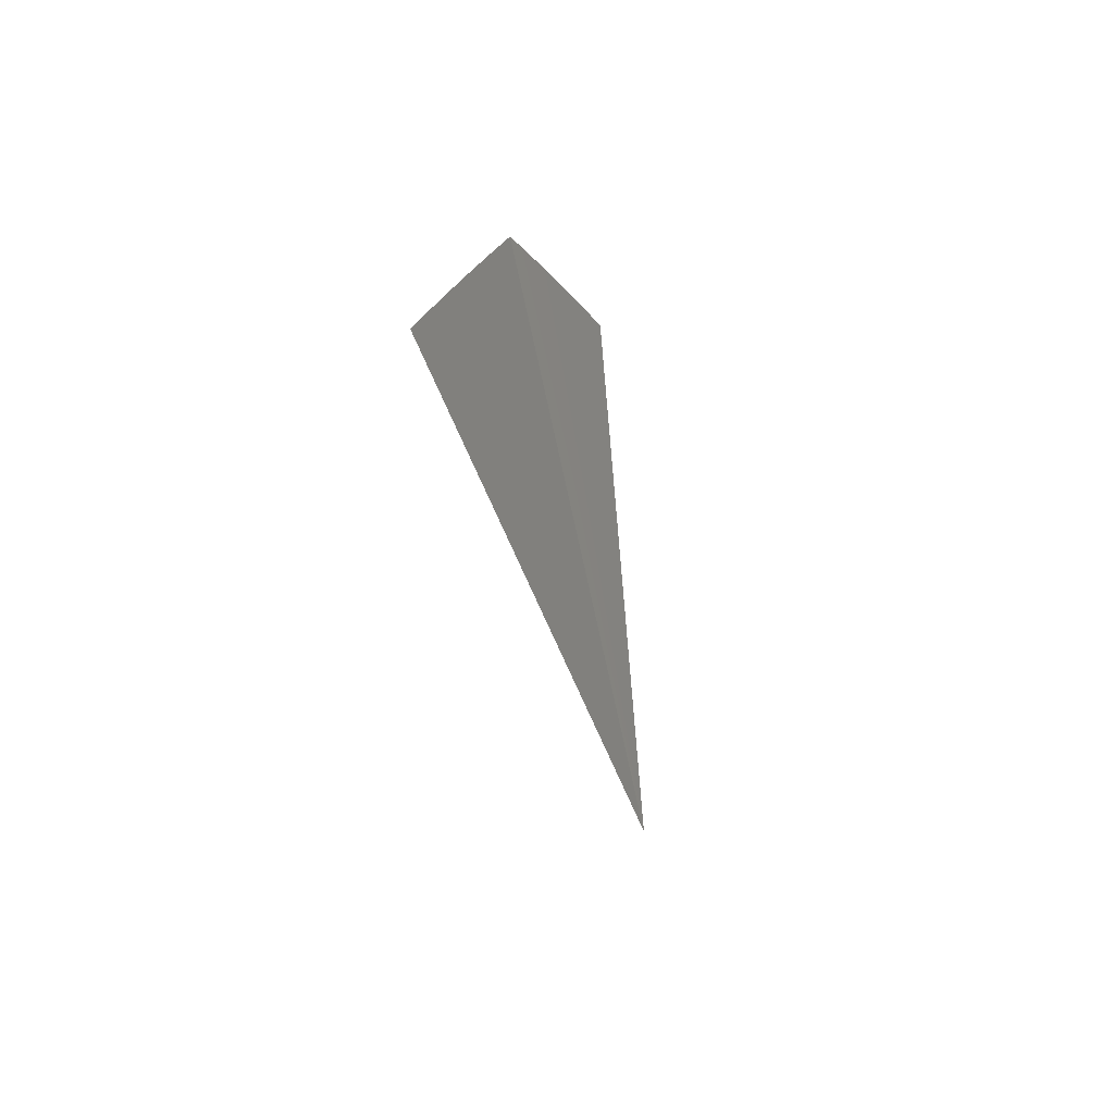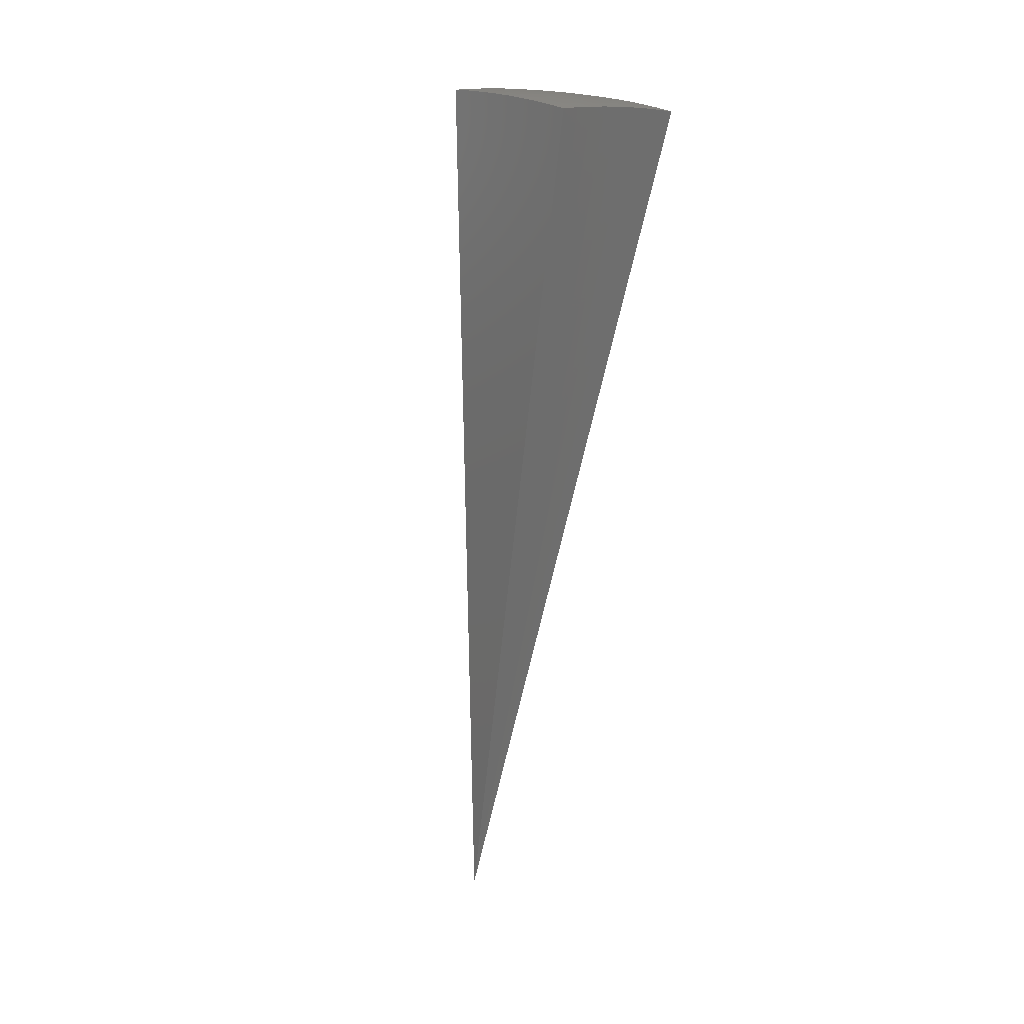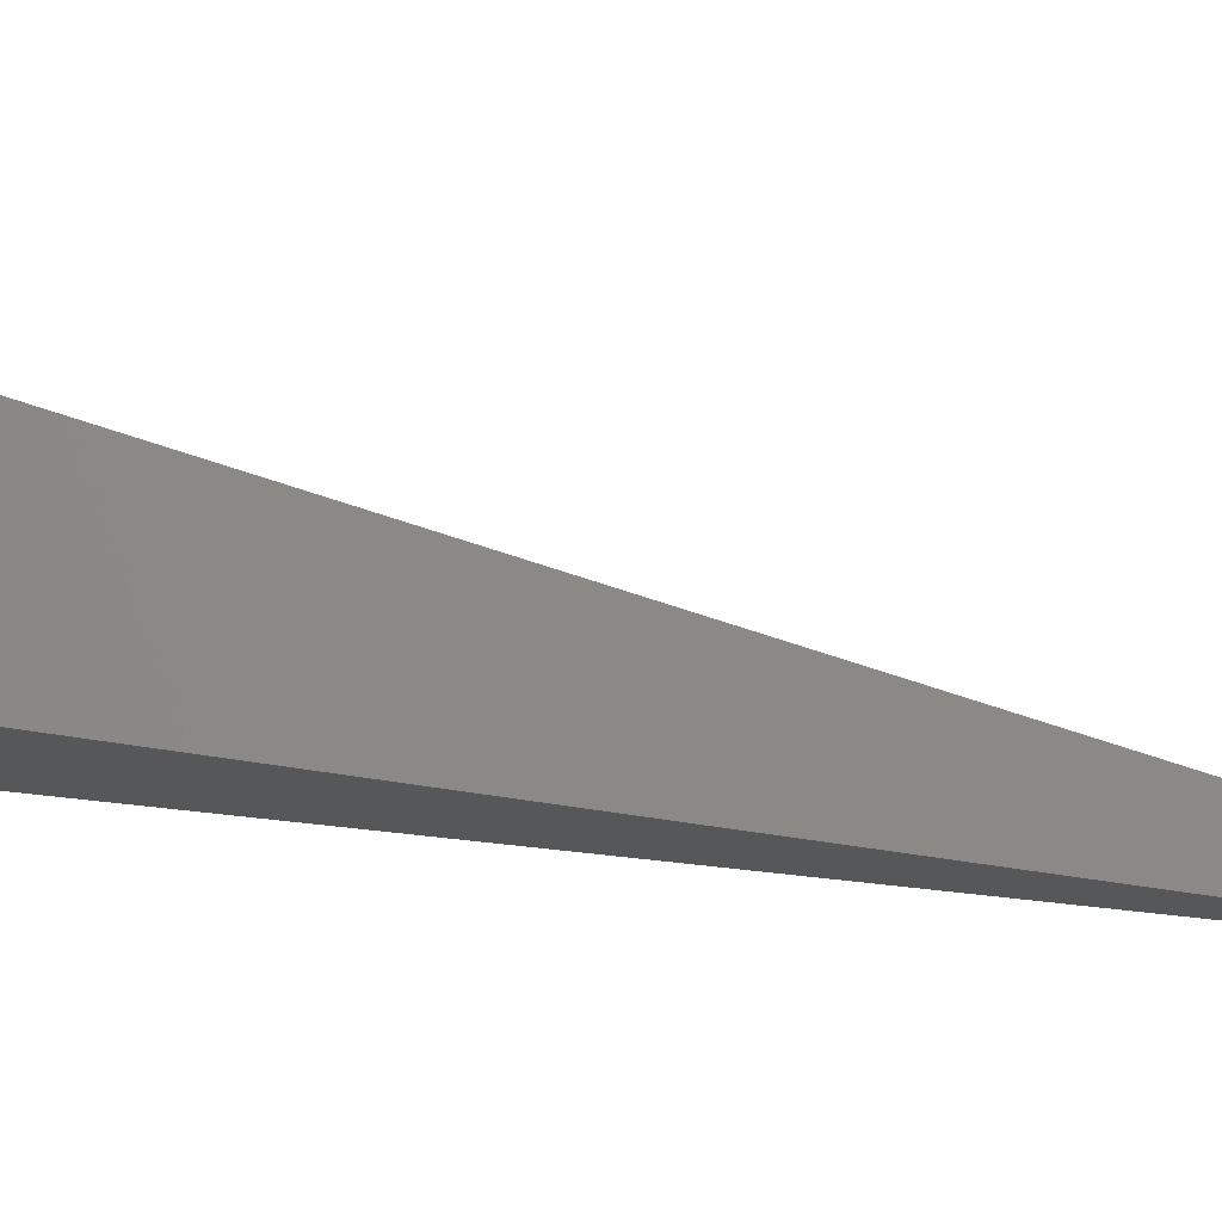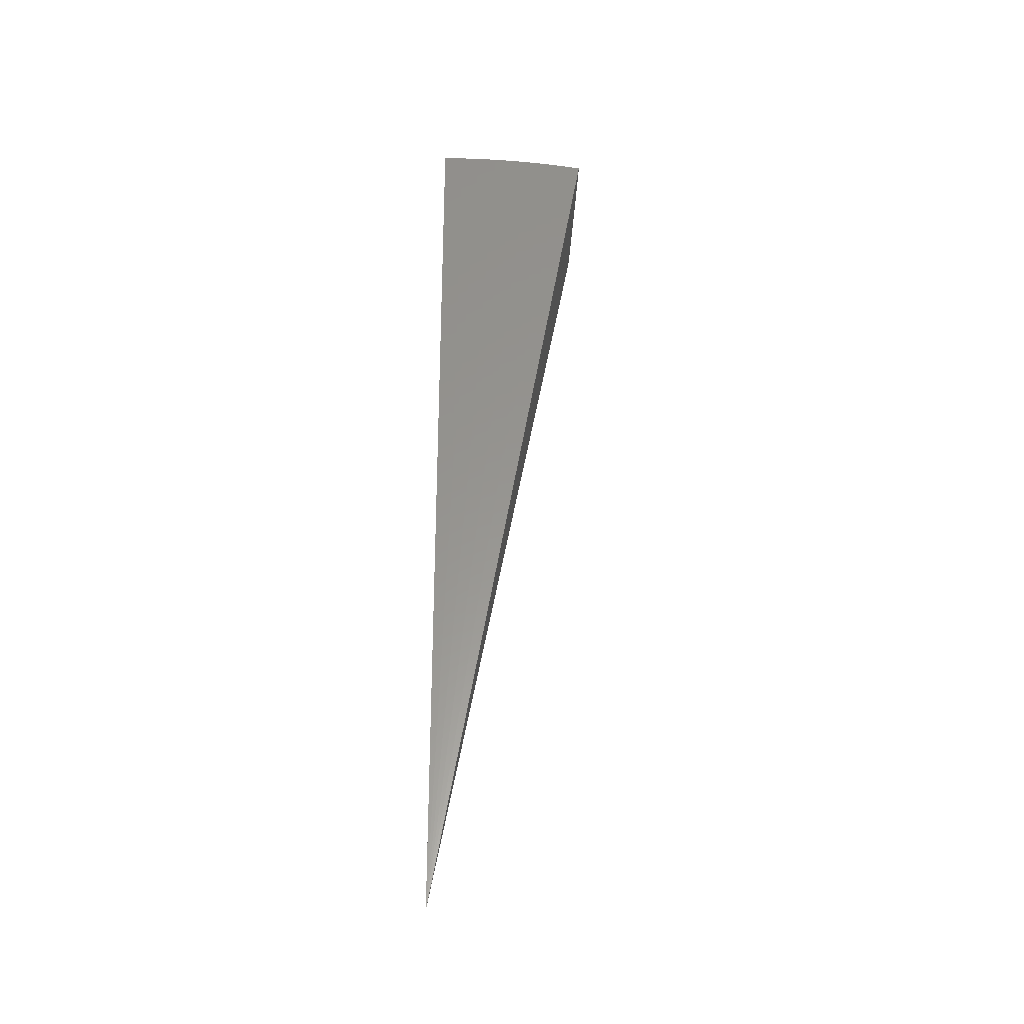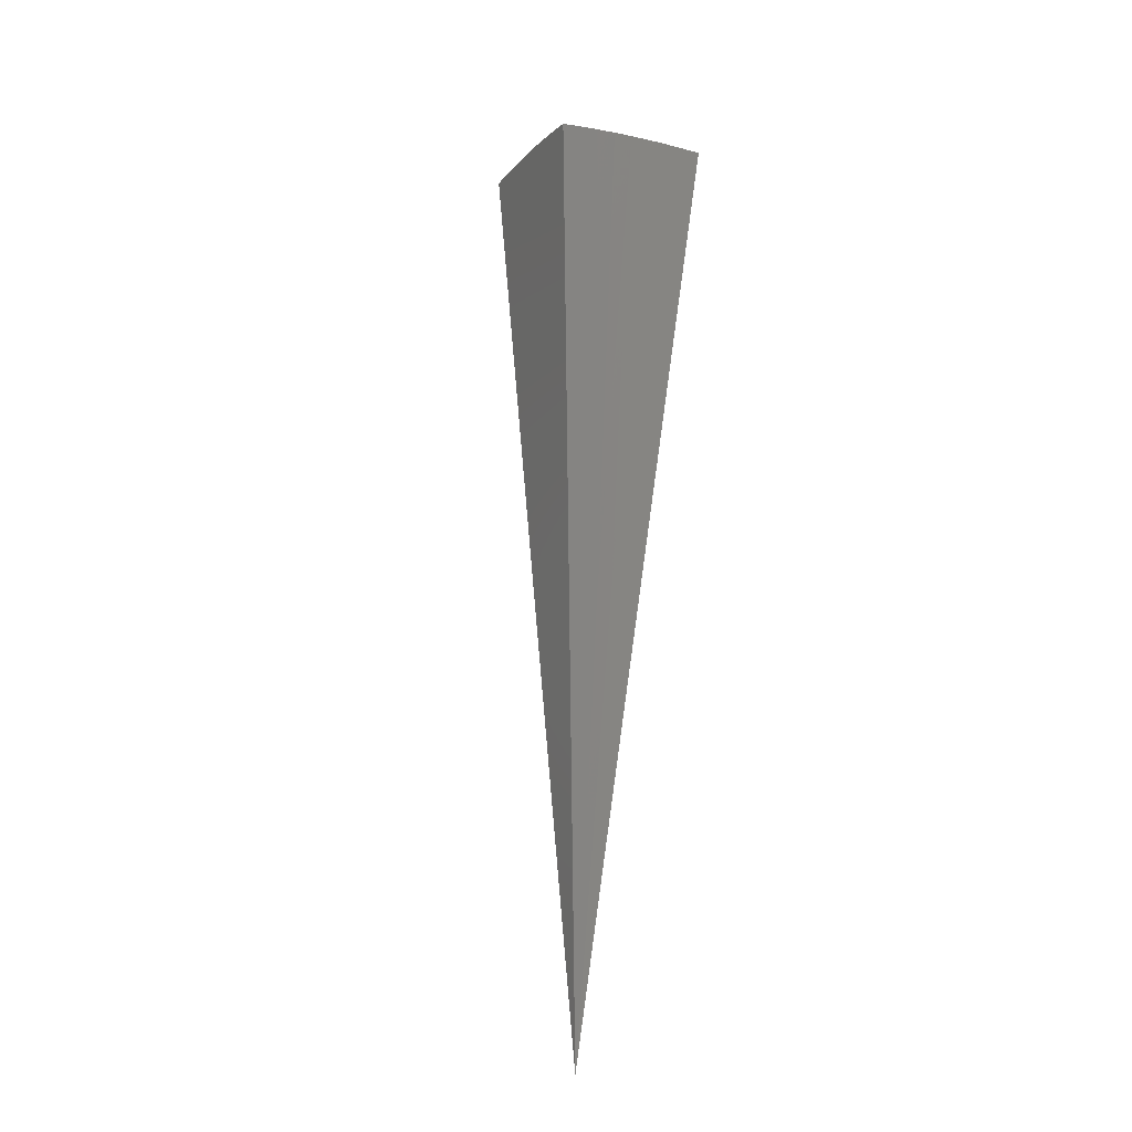
<metadata>
{"format":"stl","ext":"stl","renderer":"f3d","projection":"perspective","resolution":1024,"background":"white","views":[{"elev":-44.4,"azim":131.5,"up":"+Y"},{"elev":3.9,"azim":-41.2,"up":"+Y"},{"elev":-16.0,"azim":-72.0,"up":"+Z"},{"elev":-22.8,"azim":179.4,"up":"+Y"},{"elev":-27.0,"azim":-23.6,"up":"+Y"}]}
</metadata>
<code>
# stl→obj: 90 verts, 176 faces
v -1.944e-15 10.23 3.725
v 0 0 0
v -2.436e-15 10.31 3.498
v -2.426e-15 10.37 3.271
v -2.412e-15 10.43 3.042
v -2.396e-15 10.49 2.812
v -2.38e-15 10.55 2.581
v -2.366e-15 10.59 2.349
v -2.356e-15 10.64 2.116
v -1.98e-15 10.68 1.883
v -1.778 10.08 3.727
v -1.558 10.12 3.726
v -1.791 10.15 3.501
v -1.563 10.19 3.497
v -1.802 10.22 3.273
v -1.573 10.26 3.266
v -1.813 10.28 3.044
v -1.583 10.32 3.035
v -1.823 10.34 2.814
v -1.591 10.38 2.804
v -1.832 10.39 2.583
v -1.599 10.43 2.573
v -1.841 10.44 2.351
v -1.607 10.48 2.342
v -1.848 10.48 2.118
v -1.613 10.52 2.112
v -1.625 10.56 1.884
v -1.394 10.59 1.883
v -1.379 10.55 2.112
v -1.163 10.62 1.883
v -1.145 10.58 2.112
v -0.9309 10.64 1.883
v -0.9132 10.6 2.112
v -0.6985 10.66 1.883
v -0.6825 10.62 2.112
v -0.4658 10.67 1.883
v -0.4533 10.63 2.112
v -0.233 10.67 1.883
v -0.2257 10.64 2.112
v -0.2248 10.59 2.342
v -0.2238 10.54 2.573
v -0.2227 10.49 2.804
v -0.2214 10.43 3.035
v -0.2201 10.37 3.266
v -0.2187 10.3 3.497
v -0.2233 10.23 3.725
v -0.4391 10.3 3.497
v -0.4465 10.22 3.725
v -0.6611 10.29 3.497
v -0.6695 10.21 3.725
v -0.8847 10.27 3.497
v -0.8922 10.2 3.725
v -1.11 10.25 3.497
v -1.115 10.18 3.726
v -1.336 10.22 3.497
v -1.336 10.15 3.726
v -1.855 10.52 1.884
v -1.344 10.29 3.266
v -1.117 10.32 3.266
v -0.8905 10.34 3.266
v -0.6655 10.35 3.266
v -0.442 10.36 3.266
v -1.353 10.35 3.035
v -1.124 10.38 3.035
v -0.8959 10.4 3.035
v -0.6695 10.42 3.035
v -0.4447 10.43 3.035
v -1.36 10.41 2.804
v -1.13 10.44 2.804
v -0.9008 10.46 2.804
v -0.6732 10.47 2.804
v -0.4471 10.48 2.804
v -1.367 10.46 2.573
v -1.136 10.49 2.573
v -0.9054 10.51 2.573
v -0.6766 10.53 2.573
v -0.4494 10.54 2.573
v -1.373 10.51 2.342
v -1.141 10.54 2.342
v -0.9095 10.56 2.342
v -0.6797 10.57 2.342
v -0.4514 10.59 2.342
v -0.1787 5.117 1.863
v -0.3571 5.107 1.863
v -0.5352 5.092 1.863
v -0.7125 5.07 1.863
v -0.7435 5.29 0.9419
v -0.5584 5.313 0.9419
v -0.3726 5.329 0.9419
v -0.1864 5.339 0.9419
f 1 2 3
f 3 2 4
f 4 2 5
f 5 2 6
f 6 2 7
f 7 2 8
f 8 2 9
f 9 2 10
f 11 12 13
f 13 12 14
f 13 14 15
f 15 14 16
f 15 16 17
f 17 16 18
f 17 18 19
f 19 18 20
f 19 20 21
f 21 20 22
f 21 22 23
f 23 22 24
f 23 24 25
f 25 24 26
f 25 26 27
f 27 26 28
f 28 26 29
f 28 29 30
f 30 29 31
f 30 31 32
f 32 31 33
f 32 33 34
f 34 33 35
f 34 35 36
f 36 35 37
f 36 37 38
f 38 37 39
f 38 39 10
f 10 39 9
f 9 39 40
f 9 40 8
f 8 40 41
f 8 41 7
f 7 41 42
f 7 42 6
f 6 42 43
f 6 43 5
f 5 43 44
f 5 44 4
f 4 44 45
f 4 45 3
f 3 45 1
f 1 45 46
f 46 45 47
f 46 47 48
f 48 47 49
f 48 49 50
f 50 49 51
f 50 51 52
f 52 51 53
f 52 53 54
f 54 53 55
f 54 55 56
f 56 55 14
f 56 14 12
f 27 57 25
f 16 14 58
f 58 14 55
f 58 55 59
f 59 55 53
f 59 53 60
f 60 53 51
f 60 51 61
f 61 51 49
f 61 49 62
f 62 49 47
f 62 47 44
f 44 47 45
f 18 16 63
f 63 16 58
f 63 58 64
f 64 58 59
f 64 59 65
f 65 59 60
f 65 60 66
f 66 60 61
f 66 61 67
f 67 61 62
f 67 62 43
f 43 62 44
f 20 18 68
f 68 18 63
f 68 63 69
f 69 63 64
f 69 64 70
f 70 64 65
f 70 65 71
f 71 65 66
f 71 66 72
f 72 66 67
f 72 67 42
f 42 67 43
f 22 20 73
f 73 20 68
f 73 68 74
f 74 68 69
f 74 69 75
f 75 69 70
f 75 70 76
f 76 70 71
f 76 71 77
f 77 71 72
f 77 72 41
f 41 72 42
f 29 26 24
f 24 22 78
f 78 22 73
f 78 73 79
f 79 73 74
f 79 74 80
f 80 74 75
f 80 75 81
f 81 75 76
f 81 76 82
f 82 76 77
f 82 77 40
f 40 77 41
f 31 29 78
f 78 29 24
f 31 78 79
f 33 31 79
f 33 79 80
f 35 33 80
f 35 80 81
f 37 35 81
f 37 81 82
f 39 37 82
f 39 82 40
f 11 13 2
f 2 13 15
f 2 15 17
f 17 19 2
f 2 19 21
f 2 21 23
f 23 25 2
f 2 25 57
f 2 1 83
f 83 1 46
f 83 46 48
f 83 48 84
f 84 48 50
f 84 50 52
f 84 52 85
f 85 52 54
f 85 54 56
f 85 56 86
f 86 56 12
f 86 12 11
f 11 2 86
f 86 2 85
f 85 2 84
f 84 2 83
f 2 57 87
f 87 57 27
f 87 27 28
f 87 28 88
f 88 28 30
f 88 30 32
f 88 32 89
f 89 32 34
f 89 34 36
f 89 36 90
f 90 36 38
f 90 38 10
f 10 2 90
f 90 2 89
f 89 2 88
f 88 2 87

</code>
